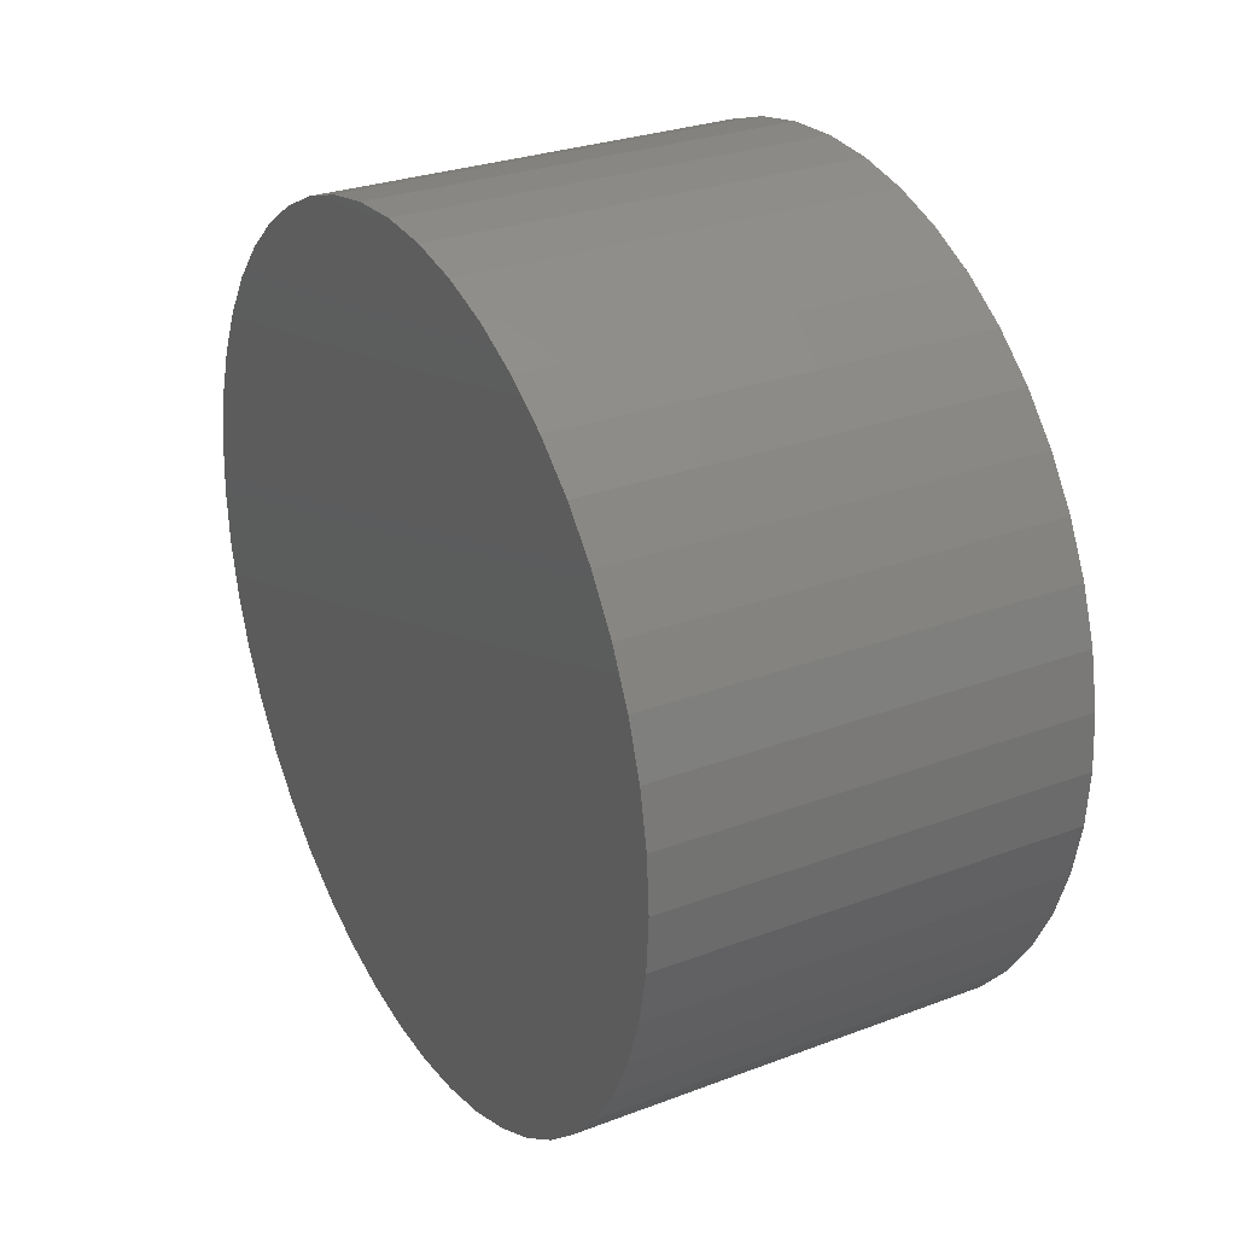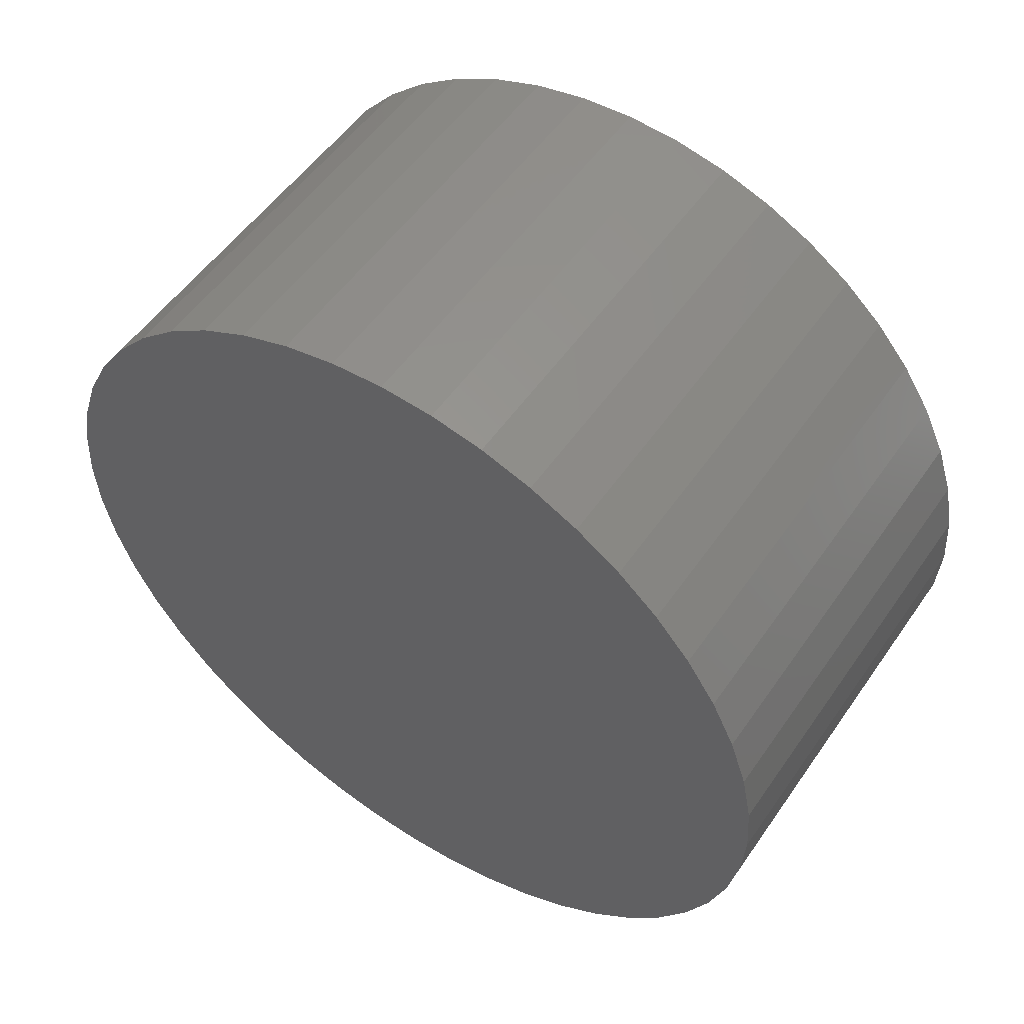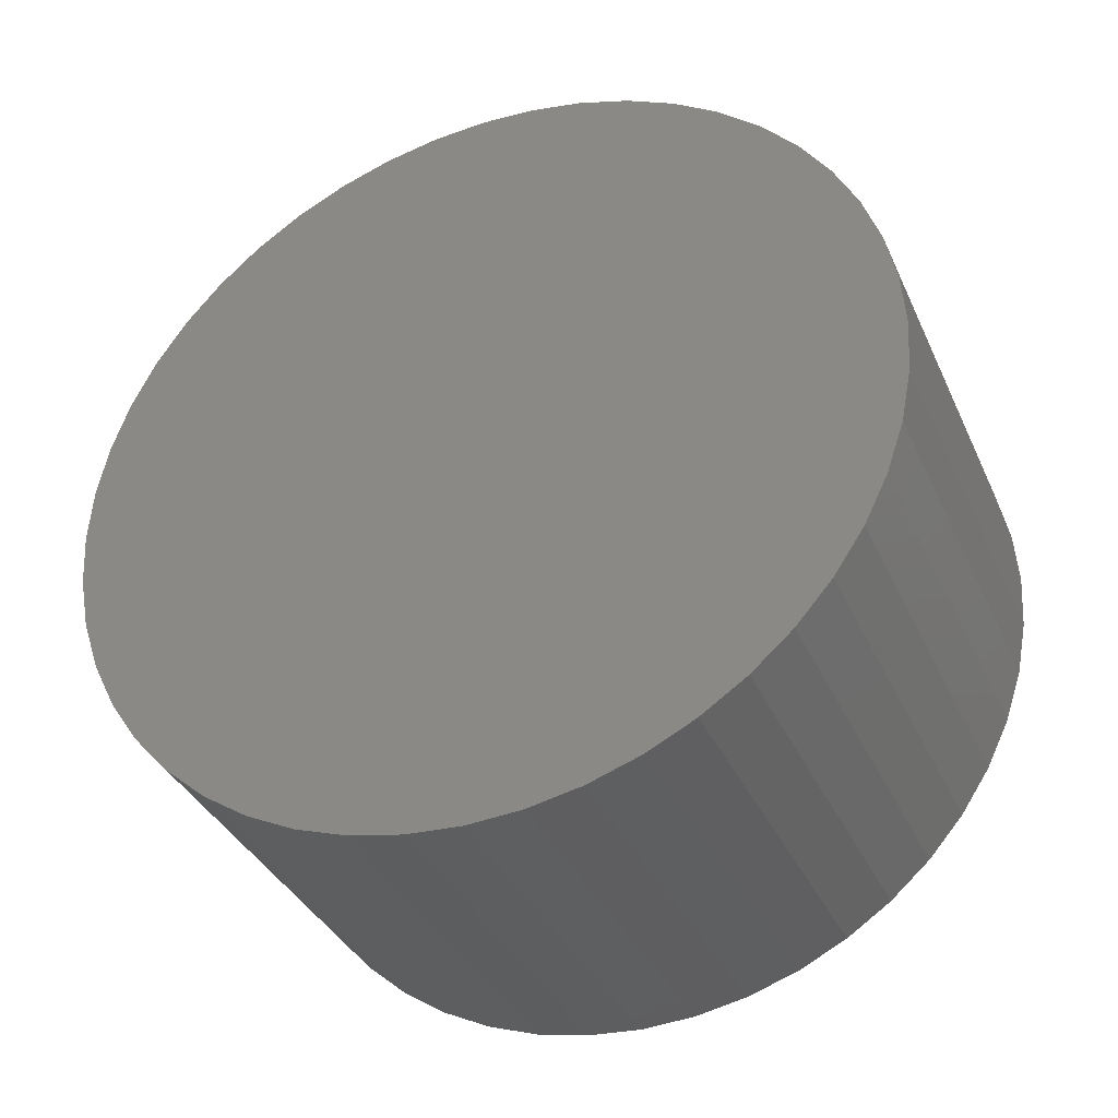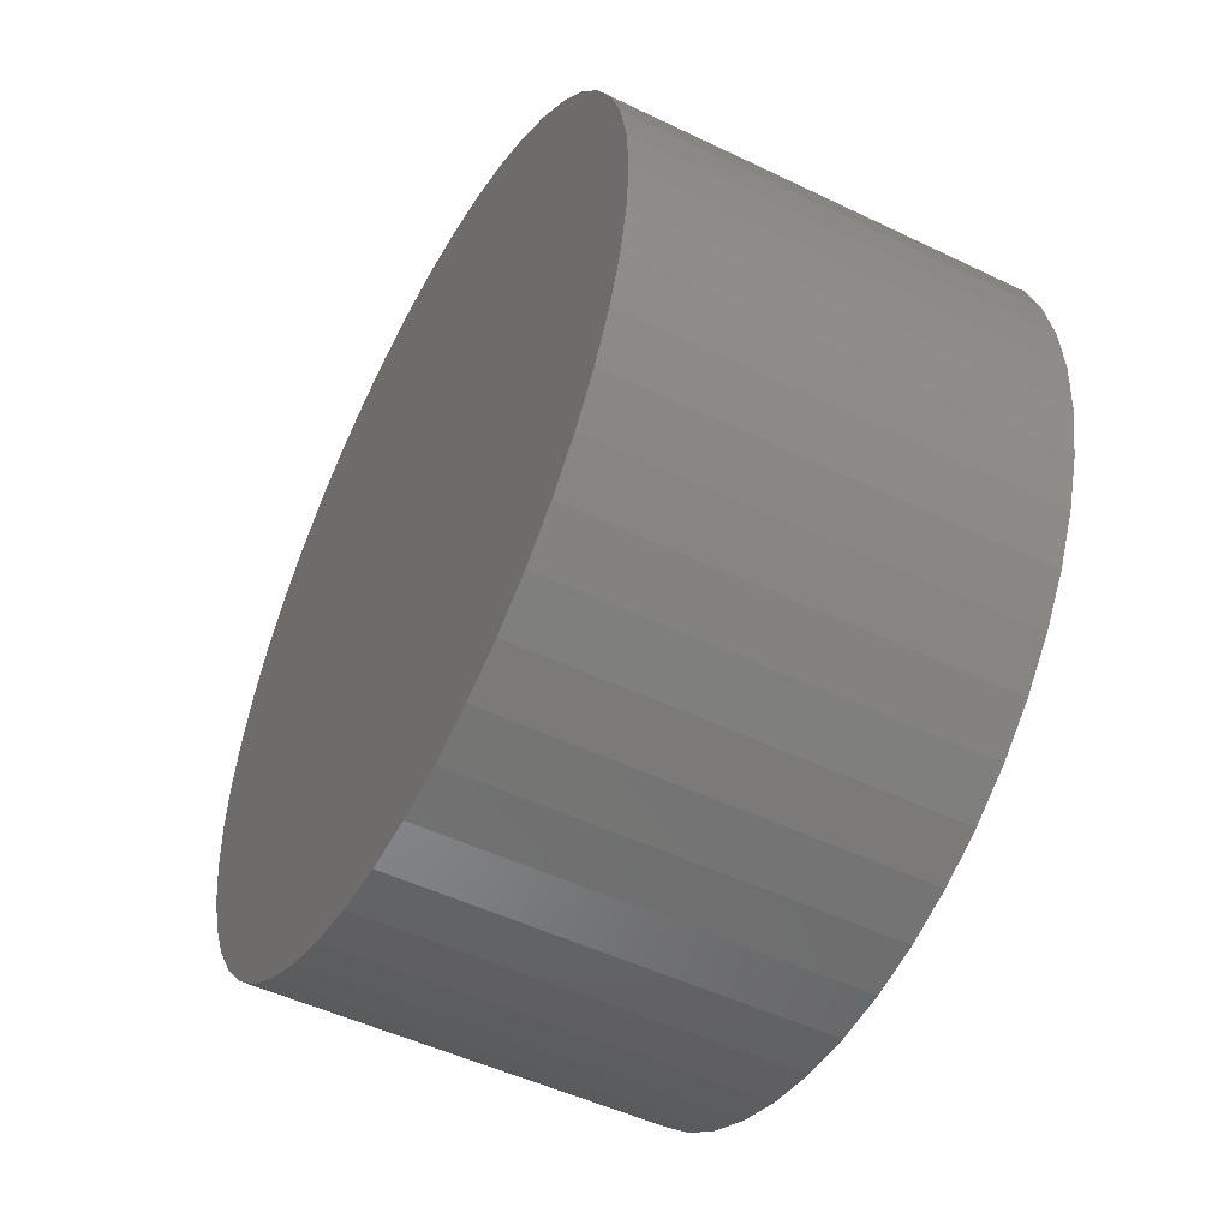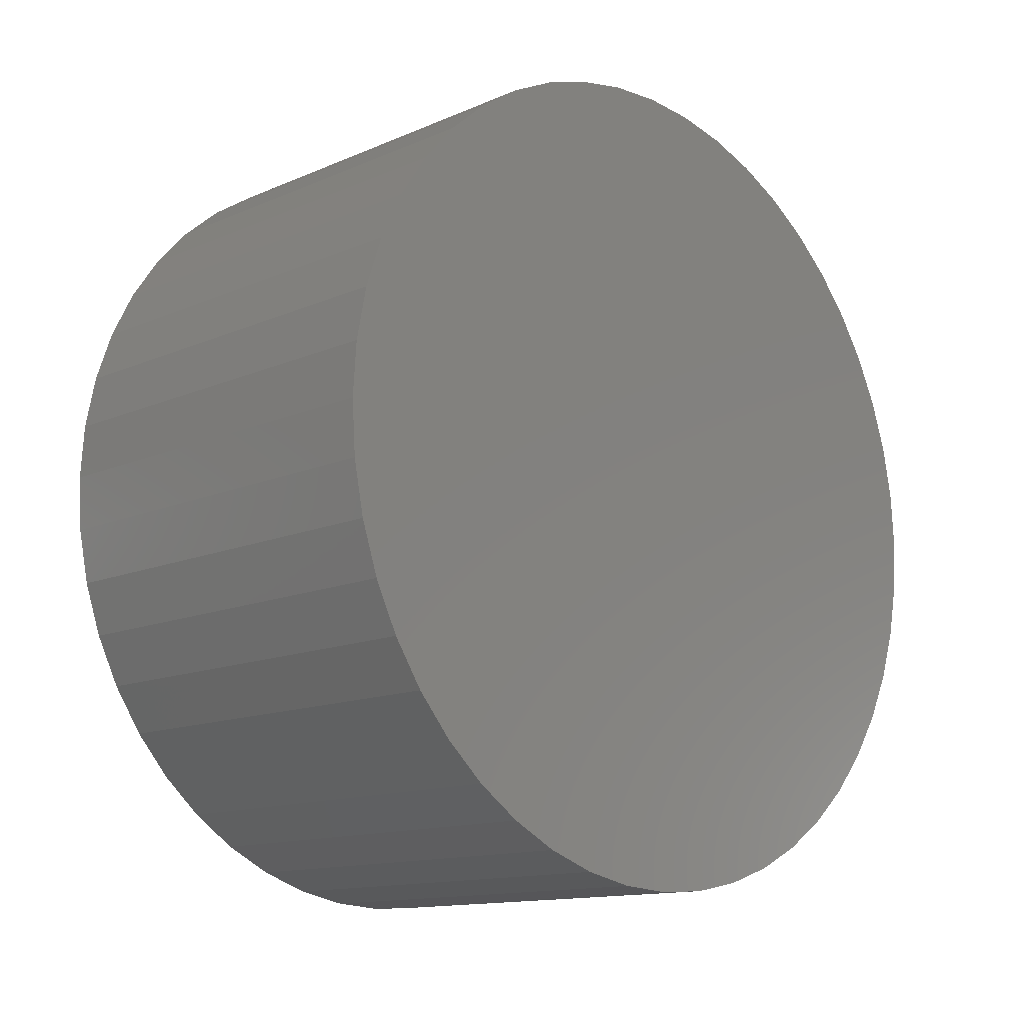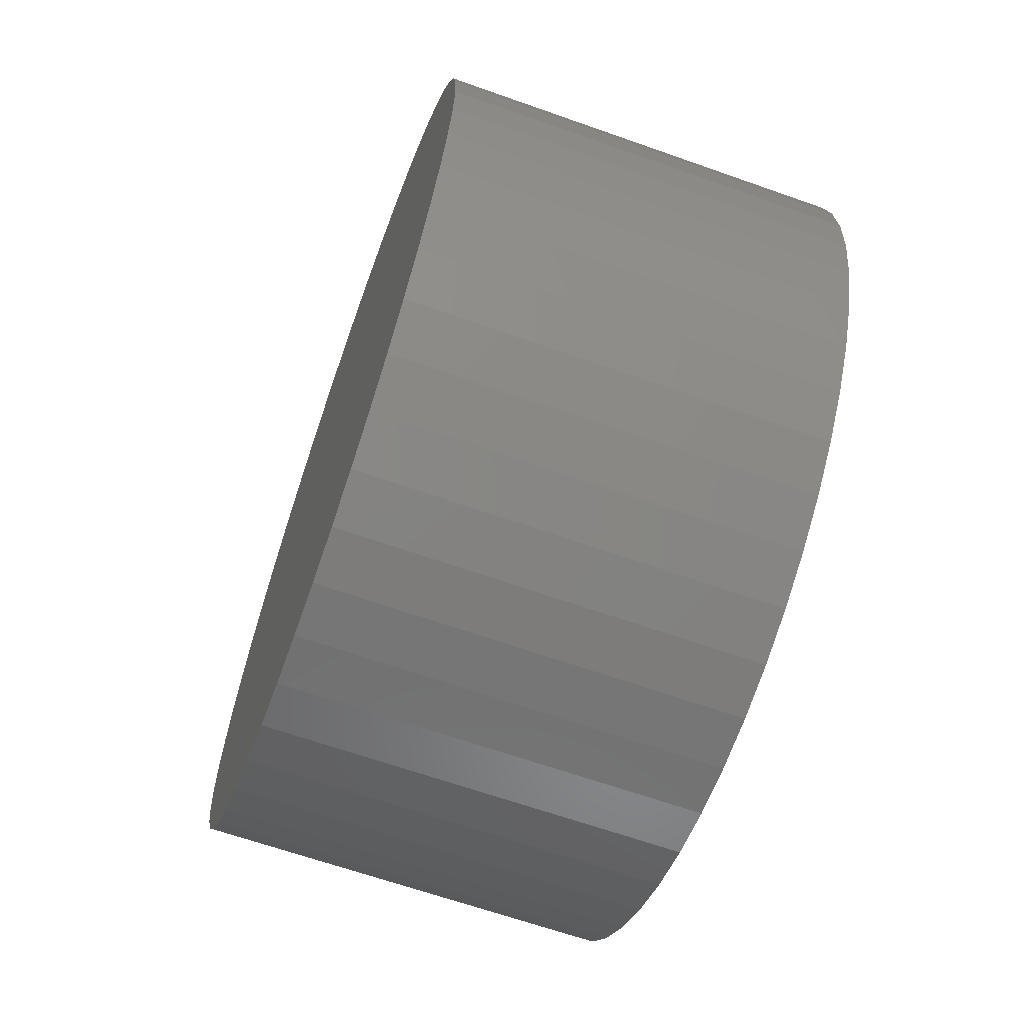
<metadata>
{"format":"stl","ext":"stl","renderer":"f3d","projection":"perspective","resolution":1024,"background":"white","views":[{"elev":28.7,"azim":150.6,"up":"+Y"},{"elev":53.2,"azim":123.9,"up":"+Z"},{"elev":-36.4,"azim":112.3,"up":"+Z"},{"elev":-50.0,"azim":-27.9,"up":"+Z"},{"elev":-13.3,"azim":-135.7,"up":"+Y"},{"elev":-65.2,"azim":-19.6,"up":"+Z"}]}
</metadata>
<code>
# stl→obj: 96 verts, 188 faces
v -0.5 0.1305 0.9914
v 0.5 0 1
v 0.5 0.1305 0.9914
v -0.5 0 1
v -0.5 0 -1
v 0.5 0.1305 -0.9914
v 0.5 0 -1
v -0.5 0.1305 -0.9914
v 0.5 0.9914 0.1305
v -0.5 1 1.11e-16
v -0.5 0.9914 0.1305
v 0.5 1 -1.11e-16
v -0.5 -0.9914 -0.1305
v 0.5 -1 -1.11e-16
v -0.5 -1 1.11e-16
v 0.5 -0.9914 -0.1305
v -0.5 0.7071 0.7071
v 0.5 0.6088 0.7934
v 0.5 0.7071 0.7071
v -0.5 0.6088 0.7934
v 0.5 0.7071 -0.7071
v -0.5 0.7934 -0.6088
v 0.5 0.7934 -0.6088
v -0.5 0.7071 -0.7071
v 0.5 0.9239 -0.3827
v -0.5 0.9659 -0.2588
v 0.5 0.9659 -0.2588
v -0.5 0.9239 -0.3827
v -0.5 0.5 0.866
v 0.5 0.3827 0.9239
v 0.5 0.5 0.866
v -0.5 0.3827 0.9239
v -0.5 0.2588 0.9659
v 0.5 0.2588 0.9659
v 0.5 0.9239 0.3827
v -0.5 0.866 0.5
v 0.5 0.866 0.5
v -0.5 0.9239 0.3827
v 0.5 0.9659 0.2588
v -0.5 0.9659 0.2588
v -0.5 0.7934 0.6088
v 0.5 0.7934 0.6088
v -0.5 0.3827 -0.9239
v 0.5 0.5 -0.866
v 0.5 0.3827 -0.9239
v -0.5 0.5 -0.866
v -0.5 0.6088 -0.7934
v 0.5 0.6088 -0.7934
v -0.5 0.2588 -0.9659
v 0.5 0.2588 -0.9659
v -0.5 0.9914 -0.1305
v 0.5 0.9914 -0.1305
v -0.5 -0.9239 0.3827
v 0.5 -0.866 0.5
v -0.5 -0.866 0.5
v 0.5 -0.9239 0.3827
v -0.5 -0.9239 -0.3827
v 0.5 -0.9659 -0.2588
v -0.5 -0.9659 -0.2588
v 0.5 -0.9239 -0.3827
v 0.5 0.866 -0.5
v 0.5 -0.1305 0.9914
v 0.5 -0.1305 -0.9914
v 0.5 -0.2588 0.9659
v 0.5 -0.2588 -0.9659
v 0.5 -0.3827 0.9239
v 0.5 -0.3827 -0.9239
v 0.5 -0.5 -0.866
v 0.5 -0.5 0.866
v 0.5 -0.6088 0.7934
v 0.5 -0.6088 -0.7934
v 0.5 -0.7071 0.7071
v 0.5 -0.7071 -0.7071
v 0.5 -0.7934 0.6088
v 0.5 -0.7934 -0.6088
v 0.5 -0.866 -0.5
v 0.5 -0.9659 0.2588
v 0.5 -0.9914 0.1305
v -0.5 0.866 -0.5
v -0.5 -0.1305 -0.9914
v -0.5 -0.1305 0.9914
v -0.5 -0.2588 -0.9659
v -0.5 -0.2588 0.9659
v -0.5 -0.3827 -0.9239
v -0.5 -0.3827 0.9239
v -0.5 -0.5 -0.866
v -0.5 -0.5 0.866
v -0.5 -0.6088 -0.7934
v -0.5 -0.6088 0.7934
v -0.5 -0.7071 -0.7071
v -0.5 -0.7071 0.7071
v -0.5 -0.7934 -0.6088
v -0.5 -0.7934 0.6088
v -0.5 -0.866 -0.5
v -0.5 -0.9659 0.2588
v -0.5 -0.9914 0.1305
f 1 2 3
f 2 1 4
f 5 6 7
f 6 5 8
f 9 10 11
f 10 9 12
f 13 14 15
f 14 13 16
f 17 18 19
f 18 17 20
f 21 22 23
f 22 21 24
f 25 26 27
f 26 25 28
f 29 30 31
f 30 29 32
f 33 3 34
f 3 33 1
f 20 31 18
f 31 20 29
f 35 36 37
f 36 35 38
f 39 38 35
f 38 39 40
f 37 41 42
f 41 37 36
f 43 44 45
f 44 43 46
f 47 21 48
f 21 47 24
f 49 45 50
f 45 49 43
f 27 51 52
f 51 27 26
f 53 54 55
f 54 53 56
f 57 58 59
f 58 57 60
f 9 52 12
f 39 52 9
f 39 27 52
f 35 27 39
f 35 25 27
f 37 25 35
f 37 61 25
f 42 61 37
f 42 23 61
f 19 23 42
f 19 21 23
f 18 21 19
f 18 48 21
f 31 48 18
f 31 44 48
f 30 44 31
f 30 45 44
f 34 45 30
f 34 50 45
f 3 50 34
f 3 6 50
f 2 6 3
f 2 7 6
f 62 7 2
f 62 63 7
f 64 63 62
f 64 65 63
f 66 65 64
f 66 67 65
f 66 68 67
f 69 68 66
f 70 68 69
f 70 71 68
f 72 71 70
f 72 73 71
f 74 73 72
f 74 75 73
f 54 75 74
f 54 76 75
f 56 76 54
f 56 60 76
f 77 60 56
f 77 58 60
f 78 58 77
f 78 16 58
f 16 78 14
f 32 34 30
f 34 32 33
f 9 40 39
f 40 9 11
f 42 17 19
f 17 42 41
f 46 48 44
f 48 46 47
f 8 50 6
f 50 8 49
f 51 11 10
f 26 11 51
f 26 40 11
f 28 40 26
f 28 38 40
f 79 38 28
f 79 36 38
f 22 36 79
f 22 41 36
f 24 41 22
f 24 17 41
f 47 17 24
f 47 20 17
f 46 20 47
f 46 29 20
f 43 29 46
f 43 32 29
f 49 32 43
f 49 33 32
f 8 33 49
f 8 1 33
f 5 1 8
f 5 4 1
f 80 4 5
f 80 81 4
f 82 81 80
f 82 83 81
f 84 83 82
f 84 85 83
f 86 85 84
f 86 87 85
f 88 87 86
f 88 89 87
f 90 89 88
f 90 91 89
f 92 91 90
f 92 93 91
f 94 93 92
f 94 55 93
f 57 55 94
f 57 53 55
f 59 53 57
f 59 95 53
f 13 95 59
f 13 96 95
f 96 13 15
f 61 28 25
f 28 61 79
f 23 79 61
f 79 23 22
f 52 10 12
f 10 52 51
f 15 78 96
f 78 15 14
f 95 56 53
f 56 95 77
f 55 74 93
f 74 55 54
f 83 66 64
f 66 83 85
f 89 72 70
f 72 89 91
f 90 75 92
f 75 90 73
f 94 60 57
f 60 94 76
f 59 16 13
f 16 59 58
f 86 67 68
f 67 86 84
f 90 71 73
f 71 90 88
f 84 65 67
f 65 84 82
f 80 7 63
f 7 80 5
f 96 77 95
f 77 96 78
f 93 72 91
f 72 93 74
f 85 69 66
f 69 85 87
f 81 64 62
f 64 81 83
f 92 76 94
f 76 92 75
f 88 68 71
f 68 88 86
f 82 63 65
f 63 82 80
f 87 70 69
f 70 87 89
f 4 62 2
f 62 4 81

</code>
